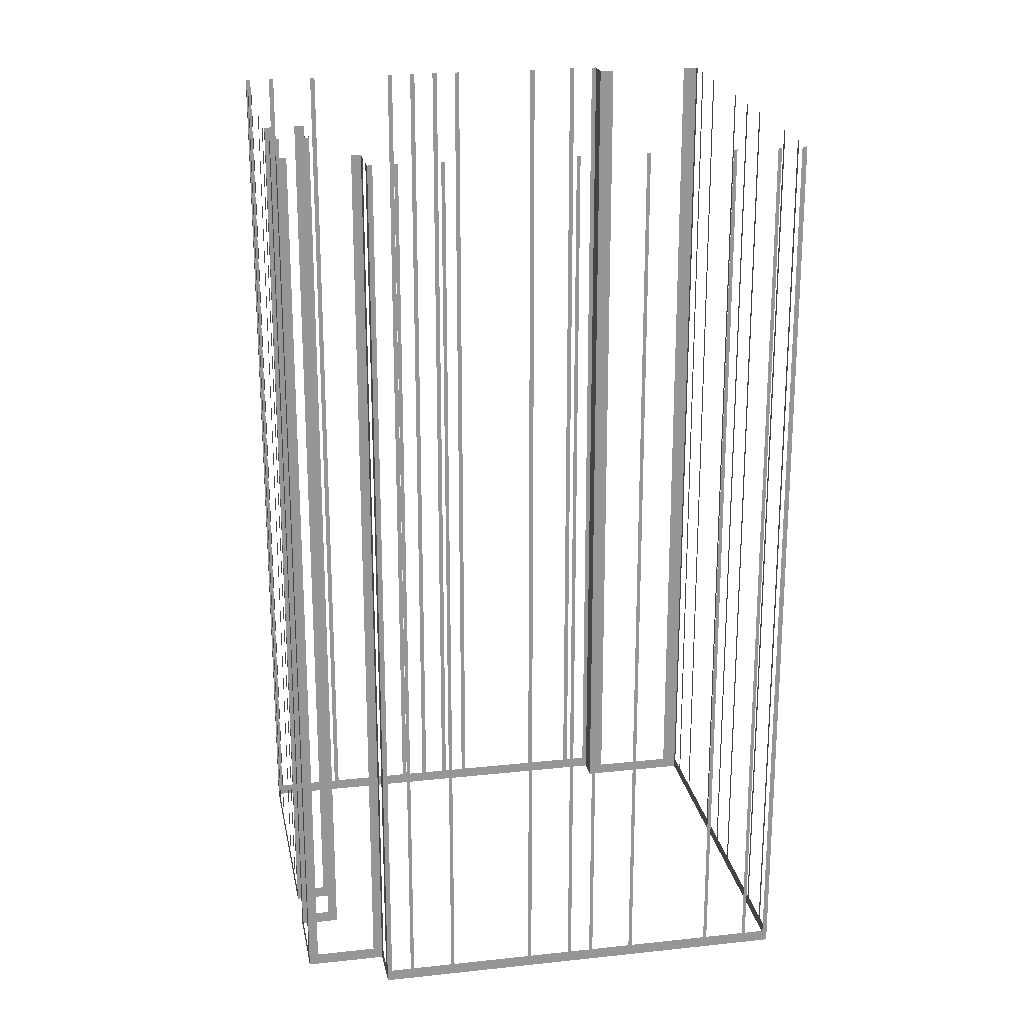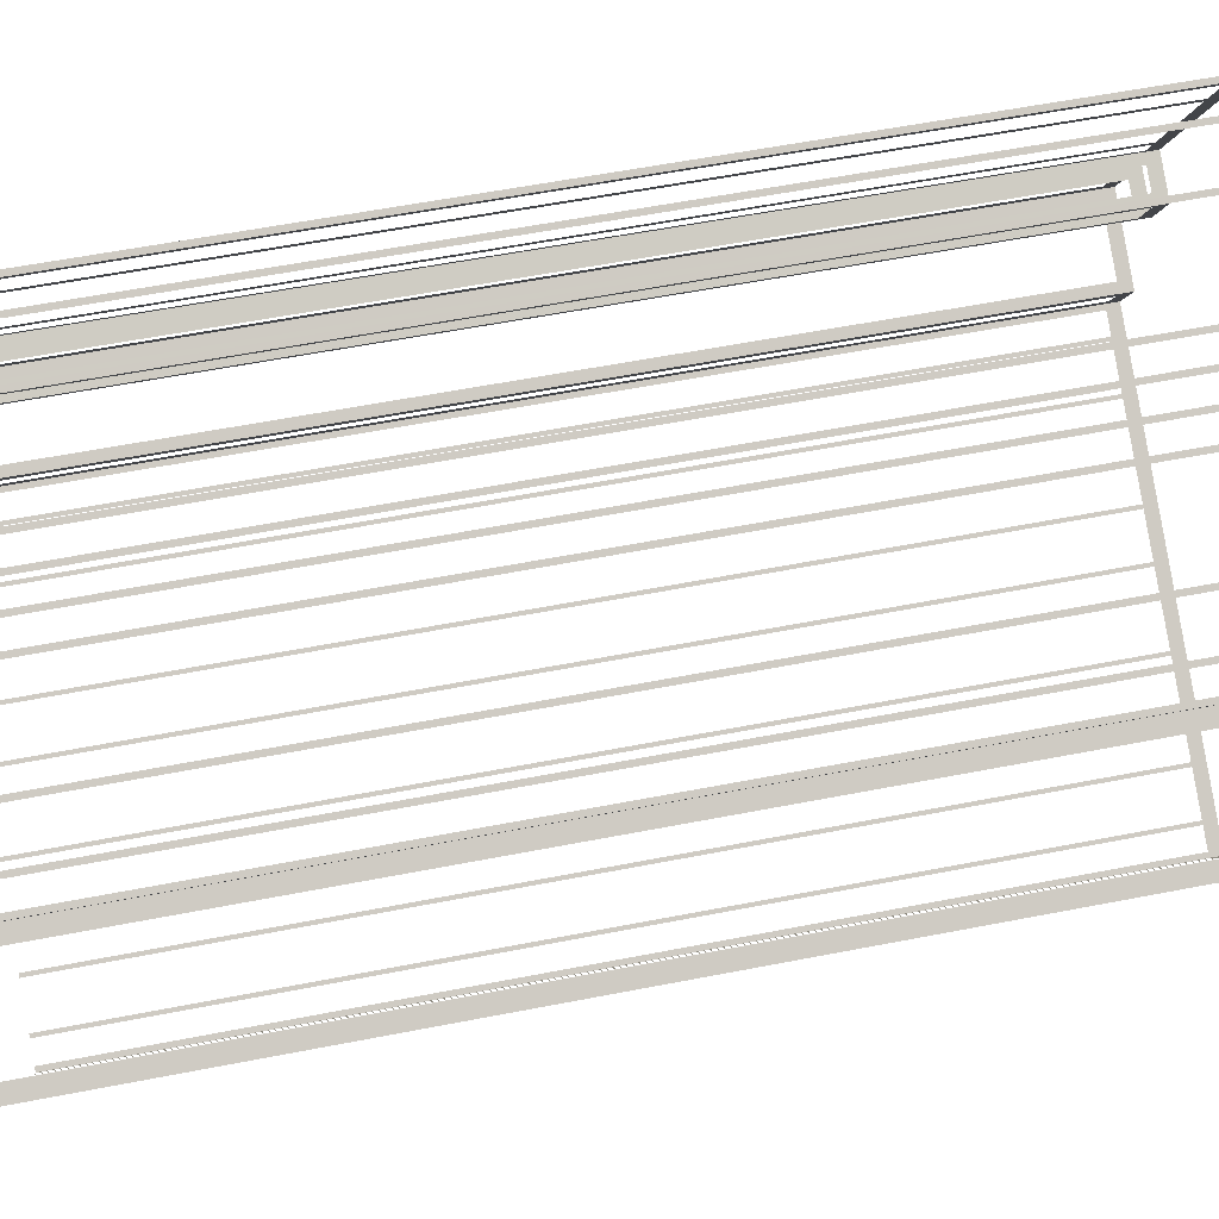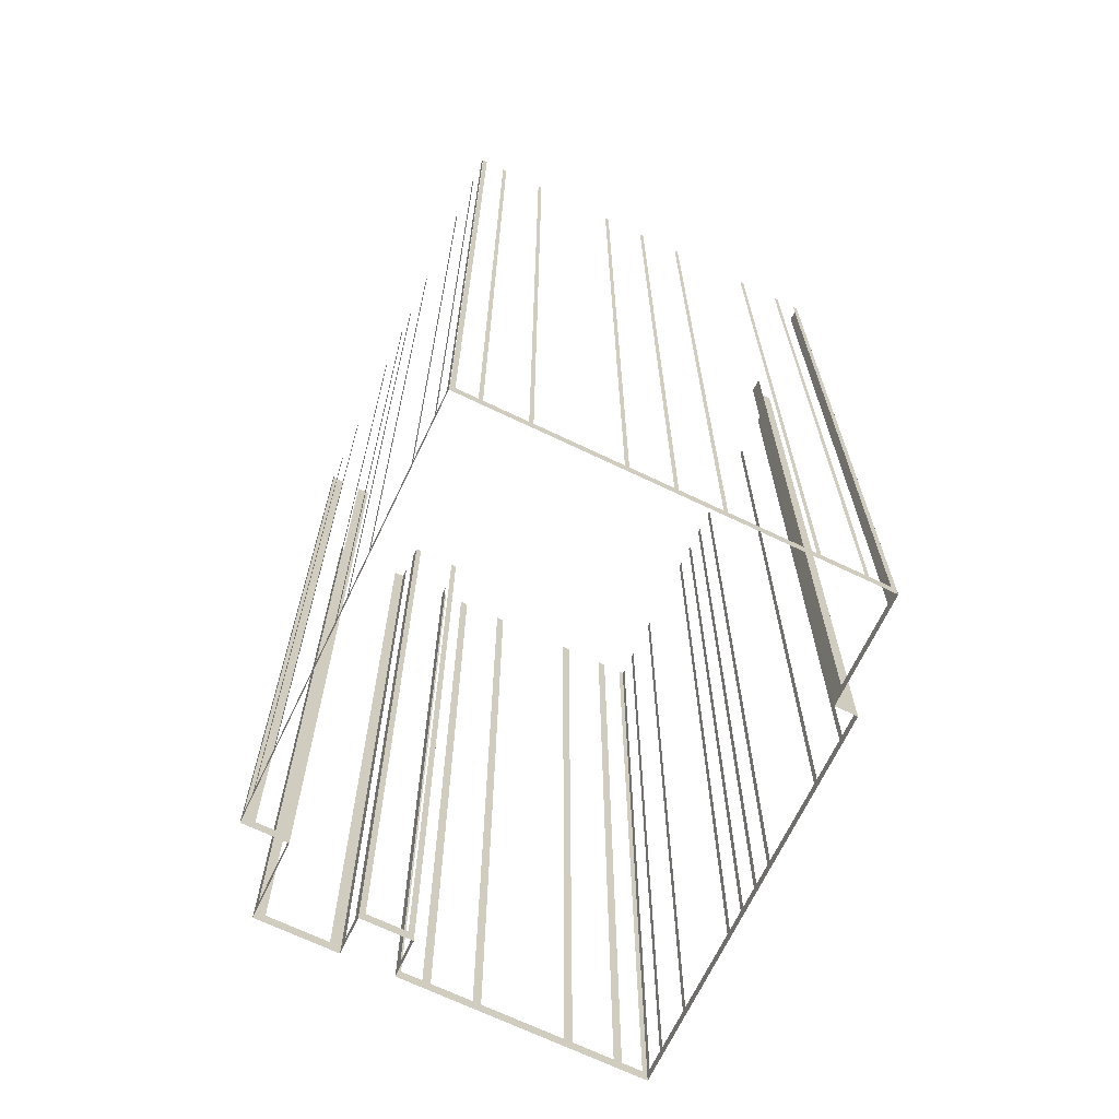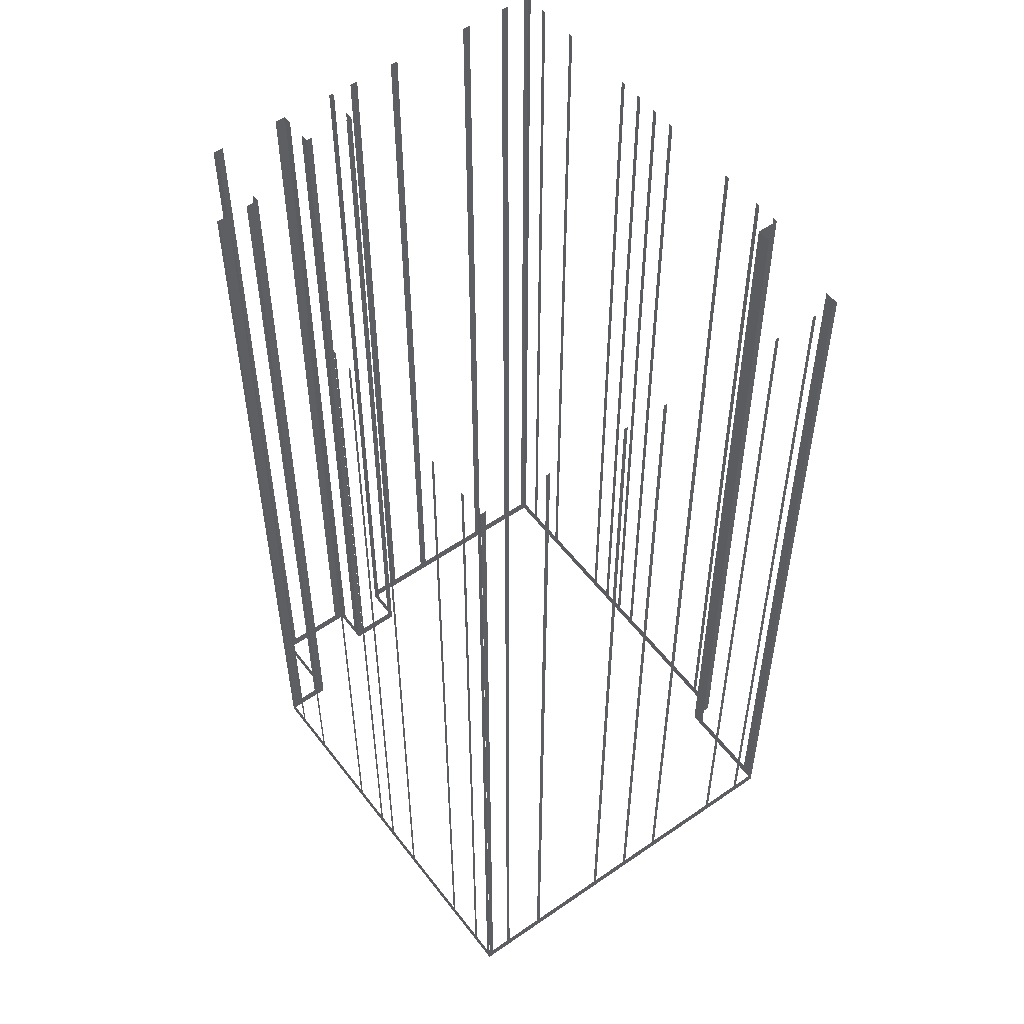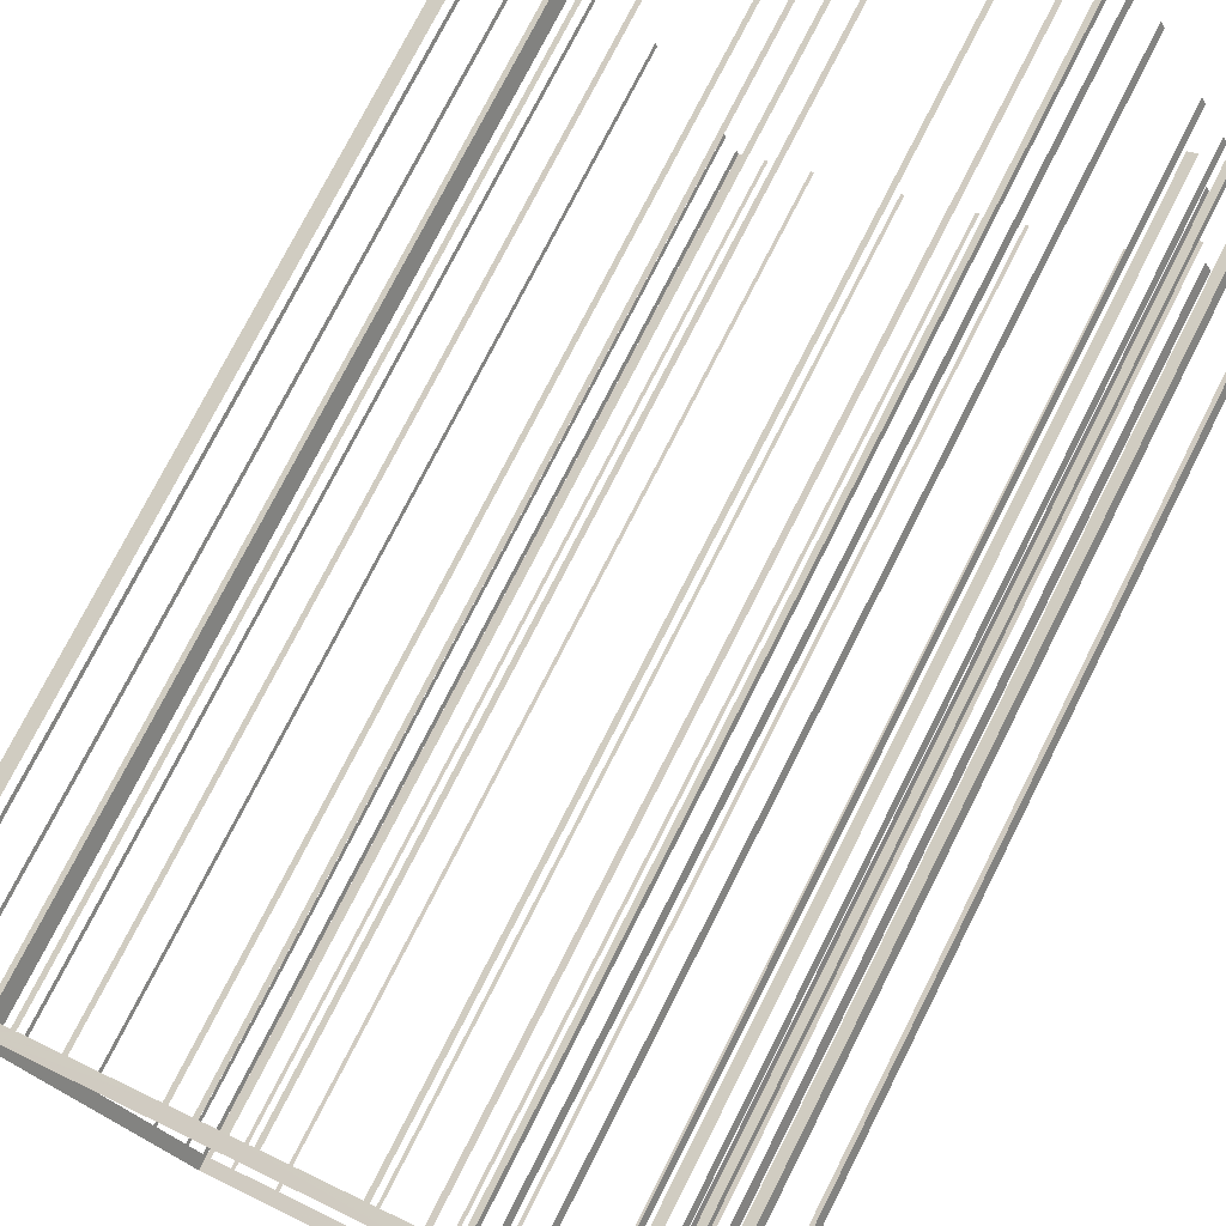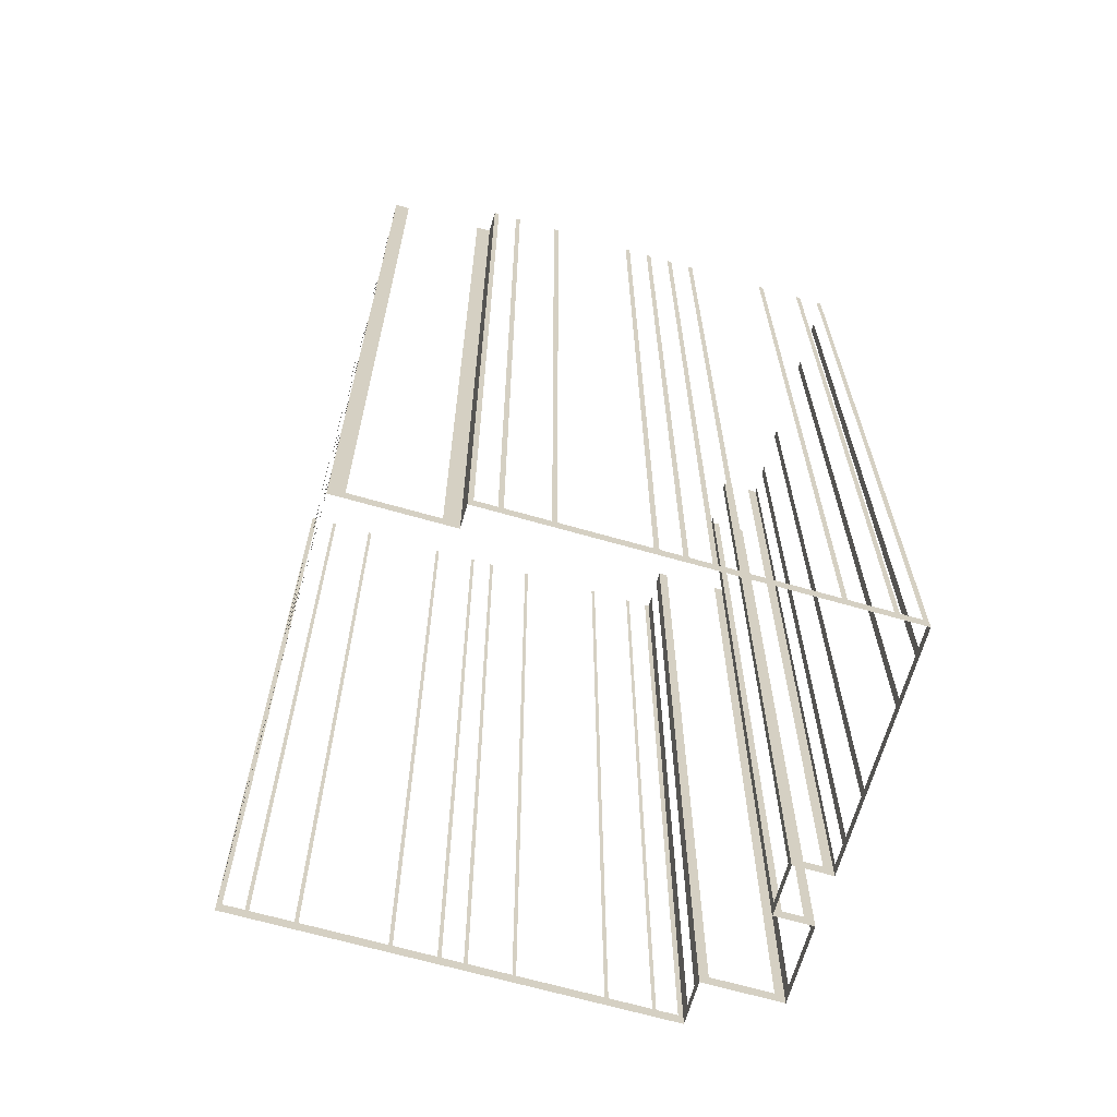
<metadata>
{"format":"obj","ext":"obj","renderer":"f3d","projection":"perspective","resolution":1024,"background":"white","views":[{"elev":22.3,"azim":-39.1,"up":"+Z"},{"elev":57.7,"azim":78.5,"up":"+Y"},{"elev":-68.9,"azim":36.0,"up":"+Z"},{"elev":54.0,"azim":25.2,"up":"+Z"},{"elev":76.0,"azim":-153.1,"up":"+Y"},{"elev":-66.7,"azim":135.6,"up":"+Z"}]}
</metadata>
<code>
o geometryt000010000010000110010110000110000110100000100100st146
v 381.3 -247.6 612.2
v 381.9 -247.9 674.9
v 381.3 -247.6 674.9
v 376.9 -245.2 611.4
v 377.5 -245.5 612.2
v 381.9 -247.9 611.4
v 377.5 -245.5 674.9
v 376.9 -245.2 674.9
v 377.3 -244.5 612.2
v 376.9 -245.2 674.9
v 377.3 -244.5 674.9
v 379.3 -240.7 612.2
v 376.9 -245.2 611.4
v 379.3 -240.7 674.9
v 379.7 -240 674.9
v 379.7 -240 611.4
v 380.3 -240.3 612.2
v 379.7 -240 674.9
v 380.3 -240.3 674.9
v 382.1 -241.3 611.4
v 381.5 -241 612.2
v 379.7 -240 611.4
v 381.5 -241 674.9
v 382.1 -241.3 674.9
v 406.6 -264.9 612.2
v 406.9 -265.1 674.9
v 406.6 -264.9 674.9
v 405.3 -264.2 612.2
v 406.9 -265.1 611.4
v 405.3 -264.2 674.9
v 405.1 -264.1 674.9
v 405.1 -264.1 612.2
v 402.6 -262.7 612.2
v 402.8 -262.9 611.4
v 402.6 -262.7 674.9
v 402.3 -262.6 674.9
v 402.3 -262.6 612.2
v 397.3 -259.9 612.2
v 397.3 -259.9 674.9
v 397 -259.7 674.9
v 397 -259.7 612.2
v 394.5 -258.4 612.2
v 394.5 -258.4 674.9
v 394.3 -258.2 674.9
v 394.3 -258.2 612.2
v 393 -257.5 612.2
v 393 -257.5 674.9
v 392.8 -257.4 674.9
v 392.8 -257.4 612.2
v 390.2 -256.1 612.2
v 380.4 -250.7 611.4
v 390.2 -256.1 674.9
v 390 -255.9 674.9
v 390 -255.9 612.2
v 384.9 -253.2 612.2
v 384.9 -253.2 674.9
v 384.7 -253.1 674.9
v 384.7 -253.1 612.2
v 382.2 -251.7 612.2
v 382.2 -251.7 674.9
v 381.9 -251.6 674.9
v 381.9 -251.6 612.2
v 380.7 -250.9 612.2
v 380.7 -250.9 674.9
v 380.4 -250.7 674.9
v 380.8 -249.9 612.2
v 380.4 -250.7 674.9
v 380.8 -249.9 674.9
v 381.5 -248.7 612.2
v 380.4 -250.7 611.4
v 381.5 -248.7 674.9
v 381.9 -247.9 674.9
v 381.9 -247.9 611.4
v 383.3 -237.7 612.2
v 383.9 -238.1 674.9
v 383.3 -237.7 674.9
v 381.4 -236.7 611.4
v 382 -237.1 612.2
v 383.9 -238.1 611.4
v 382 -237.1 674.9
v 381.4 -236.7 674.9
v 381.6 -236.4 612.2
v 381.4 -236.7 674.9
v 381.6 -236.4 674.9
v 382.3 -235.2 612.2
v 381.4 -236.7 611.4
v 382.3 -235.2 674.9
v 382.6 -234.7 674.9
v 382.6 -234.7 612.2
v 383.9 -232.1 612.2
v 383.9 -232.1 674.9
v 384.2 -231.6 674.9
v 384.2 -231.6 612.2
v 387 -226.5 612.2
v 387 -226.5 674.9
v 387.2 -226 674.9
v 387.2 -226 612.2
v 389.7 -221.4 611.4
v 388.6 -223.5 612.2
v 388.6 -223.5 674.9
v 388.9 -223 674.9
v 388.9 -223 612.2
v 389.6 -221.7 612.2
v 389.6 -221.7 674.9
v 389.7 -221.4 674.9
v 382.3 -241 612.2
v 382.1 -241.3 674.9
v 382.3 -241 674.9
v 383.7 -238.4 612.2
v 382.1 -241.3 611.4
v 383.7 -238.4 674.9
v 383.9 -238.1 674.9
v 383.9 -238.1 611.4
v 390 -221.6 612.2
v 389.7 -221.4 674.9
v 390 -221.6 674.9
v 391.3 -222.2 612.2
v 389.7 -221.4 611.4
v 391.3 -222.2 674.9
v 391.6 -222.4 674.9
v 391.6 -222.4 612.2
v 394.1 -223.8 612.2
v 394.1 -223.8 674.9
v 394.4 -223.9 674.9
v 394.4 -223.9 612.2
v 399.5 -226.7 612.2
v 399.5 -226.7 674.9
v 399.8 -226.9 674.9
v 399.8 -226.9 612.2
v 401.1 -227.5 612.2
v 401.1 -227.5 674.9
v 401.4 -227.7 674.9
v 401.4 -227.7 612.2
v 402.7 -228.4 612.2
v 402.7 -228.4 674.9
v 403 -228.5 674.9
v 403 -228.5 612.2
v 414.4 -234.7 611.4
v 404.2 -229.2 612.2
v 404.2 -229.2 674.9
v 404.5 -229.4 674.9
v 404.5 -229.4 612.2
v 409.6 -232.1 612.2
v 409.6 -232.1 674.9
v 409.9 -232.3 674.9
v 409.9 -232.3 612.2
v 412.5 -233.7 612.2
v 412.5 -233.7 674.9
v 412.8 -233.8 674.9
v 412.8 -233.8 612.2
v 414 -234.5 612.2
v 414 -234.5 674.9
v 414.4 -234.7 674.9
v 420.4 -240.1 612.2
v 420.5 -239.8 674.9
v 420.4 -240.1 674.9
v 419.7 -241.4 612.2
v 420.5 -239.8 611.4
v 419.7 -241.4 674.9
v 419.6 -241.6 674.9
v 419.6 -241.6 612.2
v 418.2 -244.2 612.2
v 418.2 -244.2 674.9
v 418 -244.4 674.9
v 418 -244.4 612.2
v 416.3 -247.7 611.4
v 415.3 -249.5 612.2
v 415.3 -249.5 674.9
v 415.2 -249.8 674.9
v 415.2 -249.8 612.2
v 413.8 -252.3 612.2
v 413.8 -252.3 674.9
v 413.7 -252.6 674.9
v 413.7 -252.6 612.2
v 412.3 -255.1 612.2
v 412.3 -255.1 674.9
v 412.2 -255.3 674.9
v 412.2 -255.3 612.2
v 409.4 -260.4 612.2
v 406.9 -265 611.4
v 409.4 -260.4 674.9
v 409.3 -260.7 674.9
v 409.3 -260.7 612.2
v 407.9 -263.2 612.2
v 407.9 -263.2 674.9
v 407.8 -263.5 674.9
v 407.8 -263.5 612.2
v 407.1 -264.7 612.2
v 407.1 -264.7 674.9
v 406.9 -265 674.9
v 414.5 -236.6 612.2
v 413.6 -236.1 674.9
v 414.5 -236.6 674.9
v 420.5 -239.8 611.4
v 419.6 -239.3 612.2
v 413.6 -236.1 611.4
v 419.6 -239.3 674.9
v 420.5 -239.8 674.9
v 413.6 -236.1 611.4
v 414.4 -234.7 611.4
v 414.4 -234.7 674.9
v 413.6 -236.1 674.9
f 4 1 5
f 9 10 11
f 12 13 9
f 10 9 13
f 14 15 12
f 15 16 12
f 16 13 12
f 17 18 19
f 20 17 21
f 20 22 17
f 18 17 22
f 23 24 21
f 24 20 21
f 25 26 27
f 28 29 25
f 26 25 29
f 30 31 28
f 31 32 28
f 28 32 29
f 32 33 34
f 32 34 29
f 35 36 33
f 36 37 33
f 33 37 34
f 37 38 34
f 41 42 34
f 43 44 42
f 44 45 42
f 45 46 34
f 47 48 46
f 48 49 46
f 50 51 49
f 49 51 34
f 52 53 50
f 53 54 50
f 55 51 54
f 56 57 55
f 57 58 55
f 58 51 55
f 59 51 58
f 60 61 59
f 61 62 59
f 63 51 62
f 64 65 63
f 65 51 63
f 66 67 68
f 69 70 66
f 67 66 70
f 71 72 69
f 72 73 69
f 73 70 69
f 74 75 76
f 77 74 78
f 77 79 74
f 75 74 79
f 80 81 78
f 81 77 78
f 82 83 84
f 85 86 82
f 83 82 86
f 87 88 85
f 88 89 85
f 89 86 85
f 89 90 86
f 91 92 90
f 92 93 90
f 90 93 86
f 93 94 86
f 95 96 94
f 96 97 94
f 97 98 94
f 94 98 86
f 99 98 97
f 100 101 99
f 101 102 99
f 102 98 99
f 103 98 102
f 104 105 103
f 105 98 103
f 106 107 108
f 109 110 106
f 107 106 110
f 111 112 109
f 112 113 109
f 113 110 109
f 114 115 116
f 117 118 114
f 115 114 118
f 119 120 117
f 120 121 117
f 121 118 117
f 121 122 118
f 123 124 122
f 124 125 122
f 125 126 118
f 127 128 126
f 128 129 126
f 131 132 130
f 132 133 130
f 133 134 118
f 135 136 134
f 136 137 134
f 134 138 118
f 139 138 137
f 140 141 139
f 141 142 139
f 143 138 142
f 144 145 143
f 145 146 143
f 147 138 146
f 148 149 147
f 149 150 147
f 150 138 147
f 151 138 150
f 152 153 151
f 153 138 151
f 154 155 156
f 157 158 154
f 155 154 158
f 159 160 157
f 160 161 157
f 157 161 158
f 161 162 158
f 163 164 162
f 164 165 162
f 162 165 166
f 158 162 166
f 165 167 166
f 168 169 167
f 169 170 167
f 167 170 166
f 170 171 166
f 172 173 171
f 173 174 171
f 171 174 166
f 174 175 166
f 176 177 175
f 177 178 175
f 179 180 178
f 178 180 166
f 181 182 179
f 182 183 179
f 183 180 179
f 184 180 183
f 185 186 184
f 186 187 184
f 187 180 184
f 188 180 187
f 189 190 188
f 190 180 188
f 191 192 193
f 194 191 195
f 194 196 191
f 192 191 196
f 197 198 195
f 198 194 195
f 199 200 201
f 199 201 202
f 1 2 3
f 4 6 1
f 2 1 6
f 7 8 5
f 8 4 5
f 39 40 38
f 40 41 38
f 38 41 34
f 42 45 34
f 46 49 34
f 54 51 50
f 62 51 59
f 122 125 118
f 126 129 118
f 129 130 118
f 130 133 118
f 137 138 134
f 142 138 139
f 146 138 143
f 175 178 166

</code>
